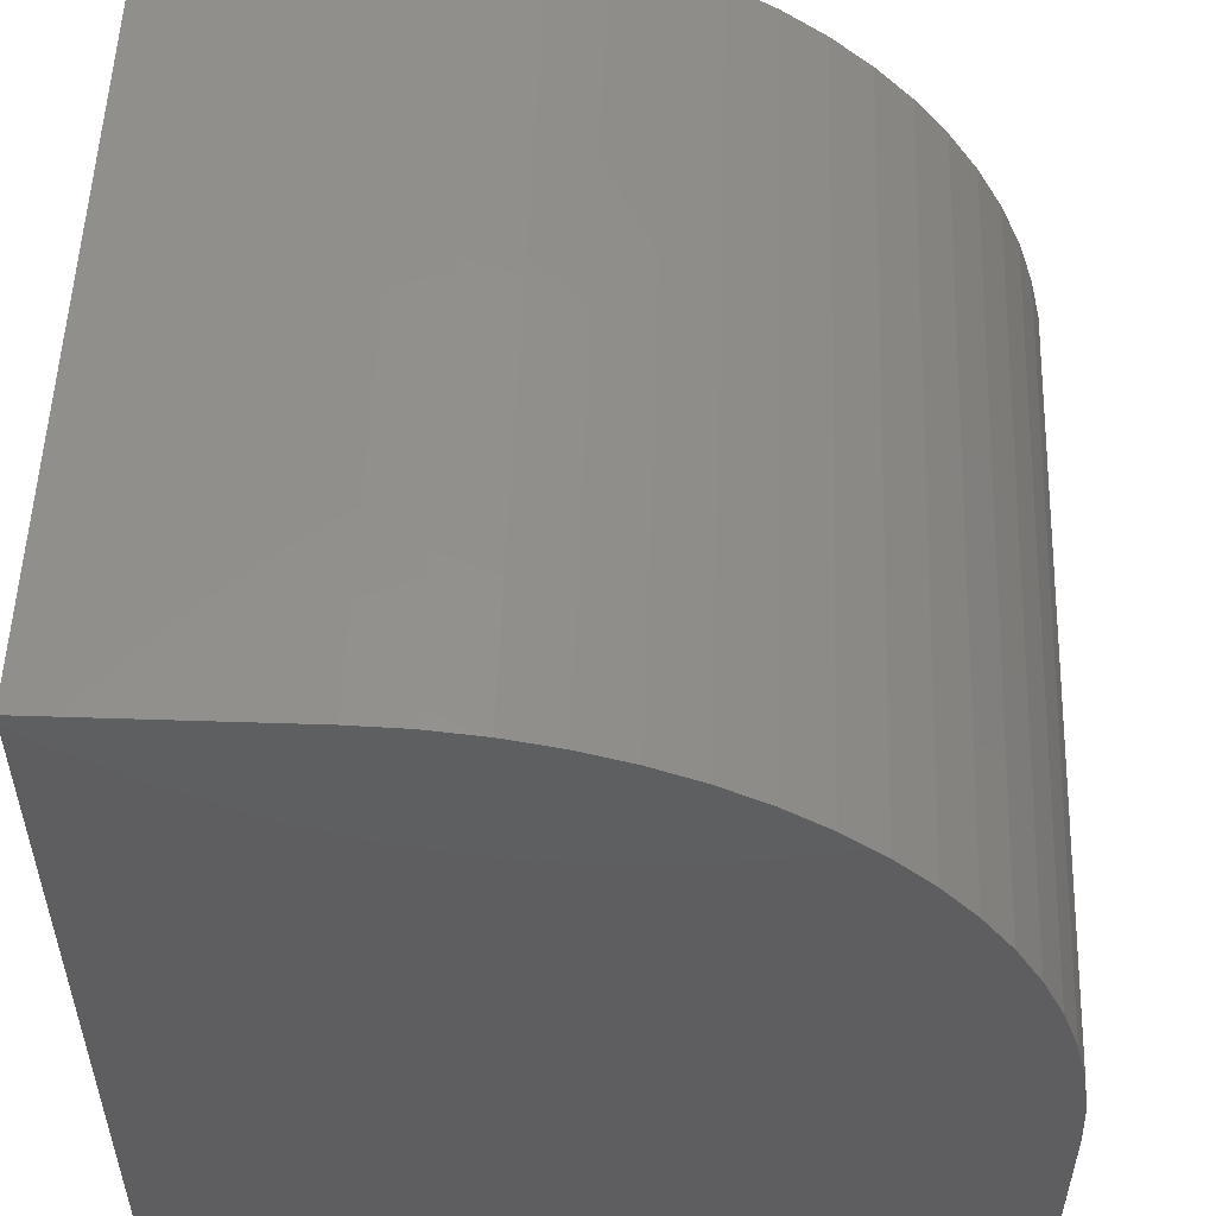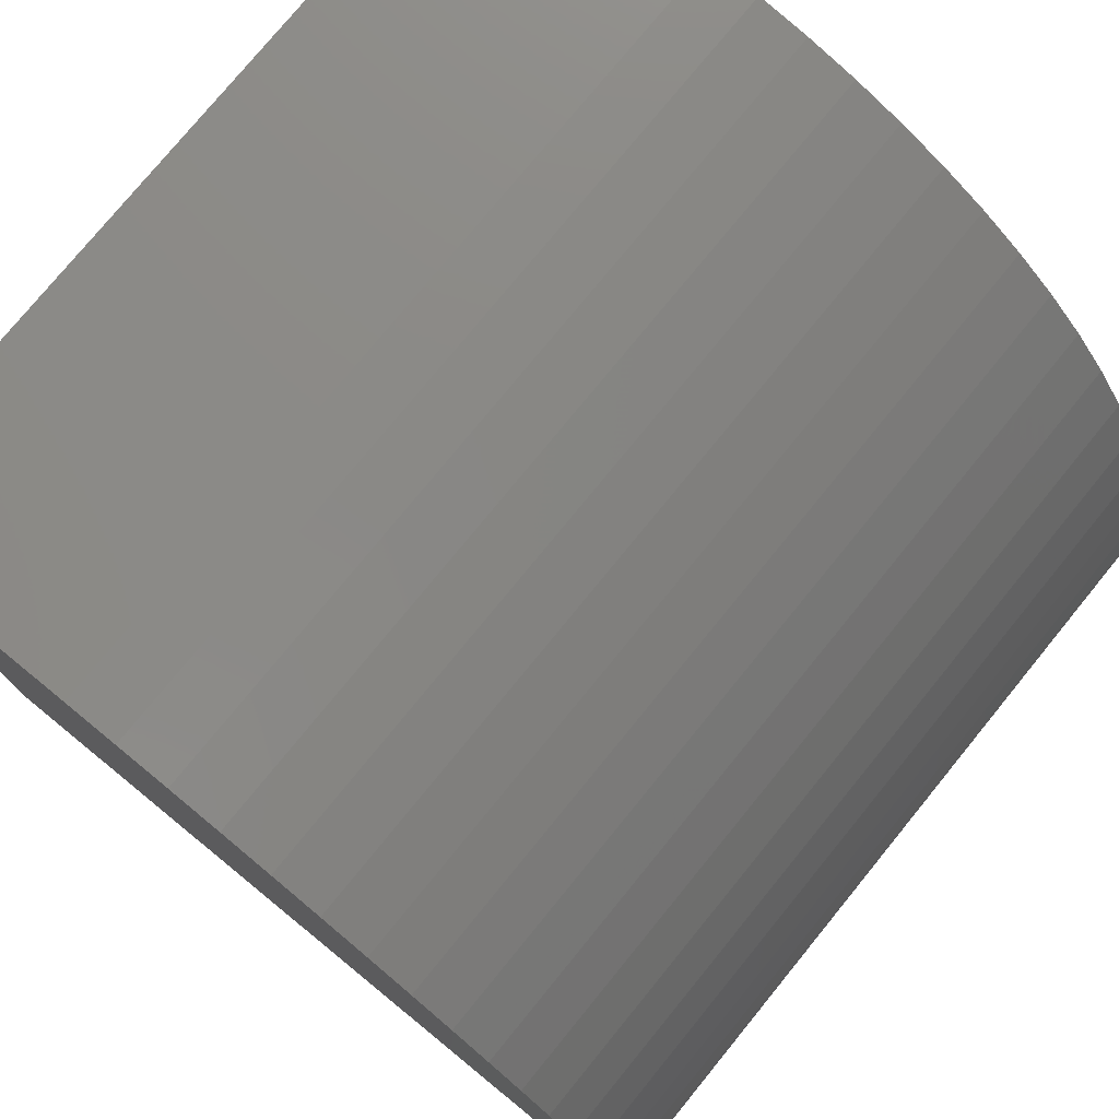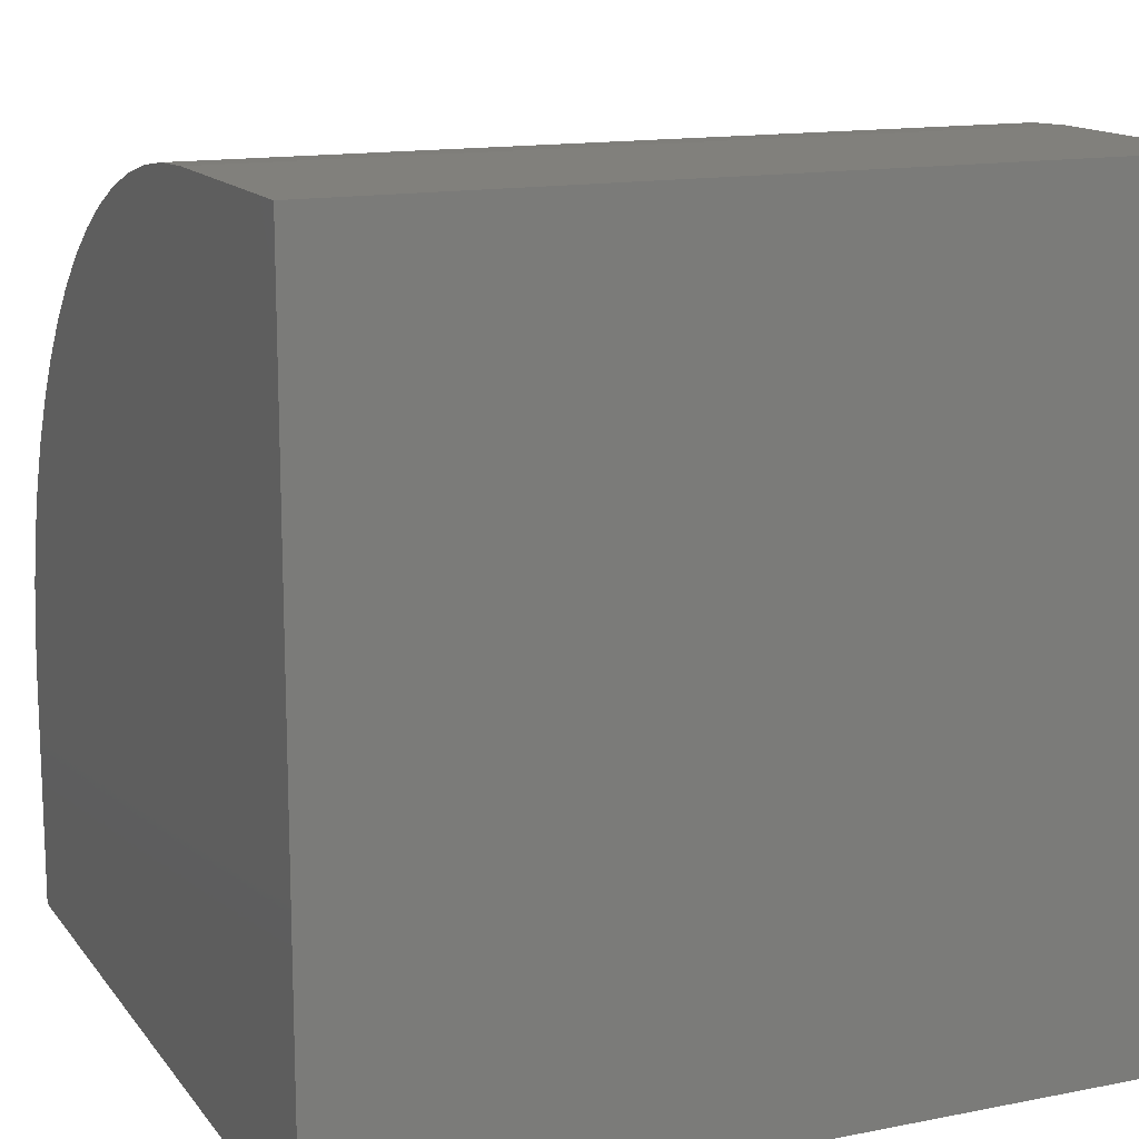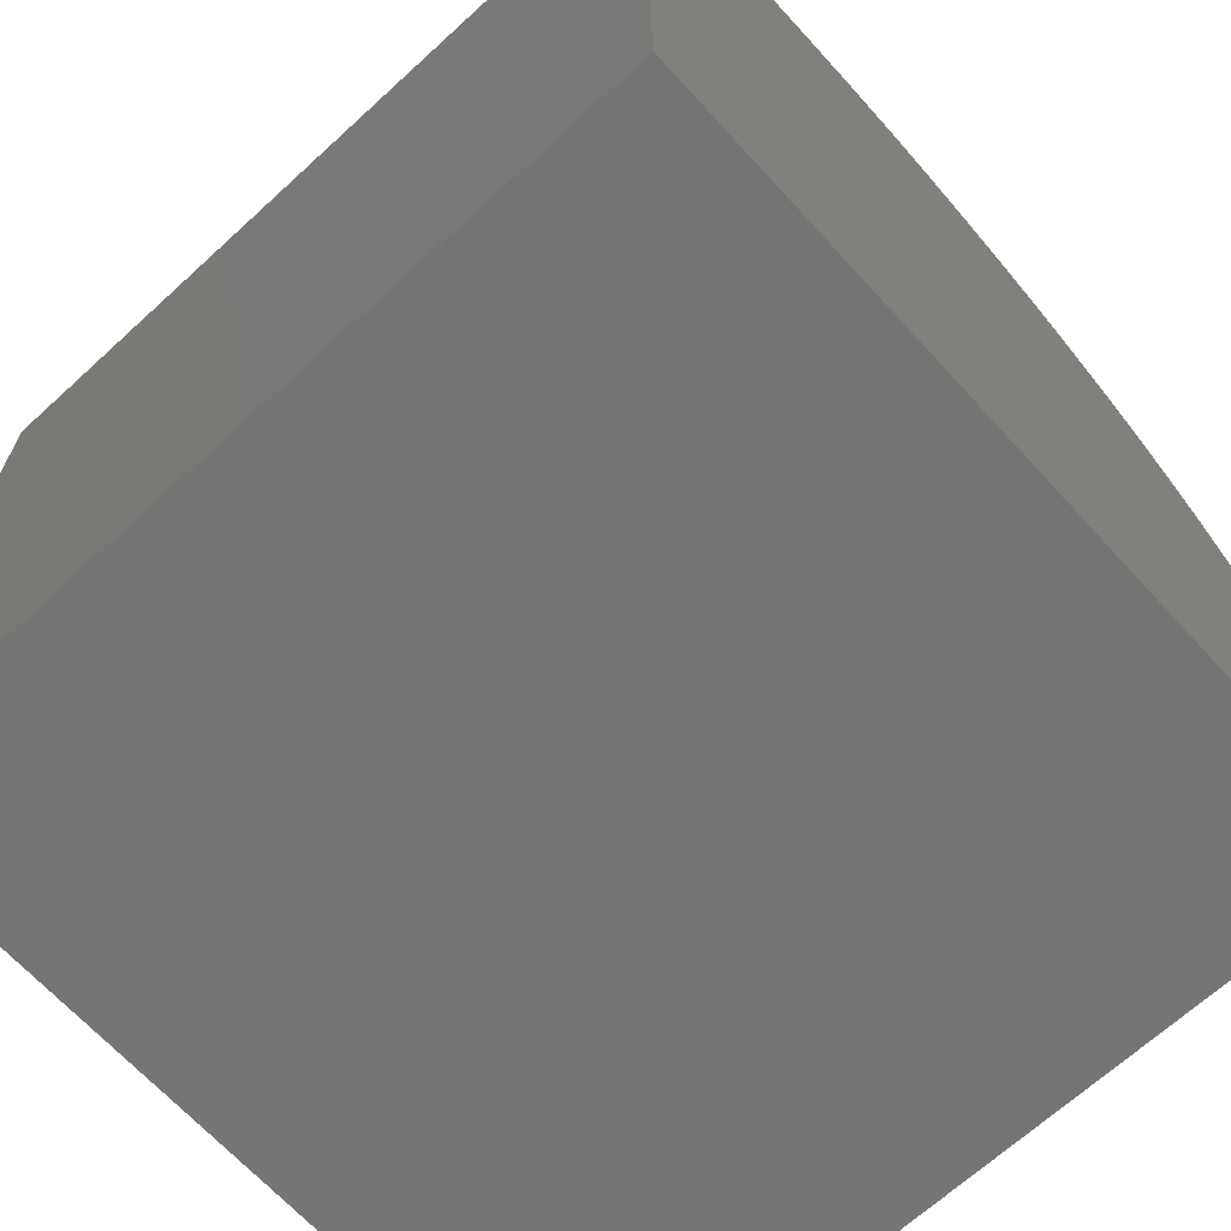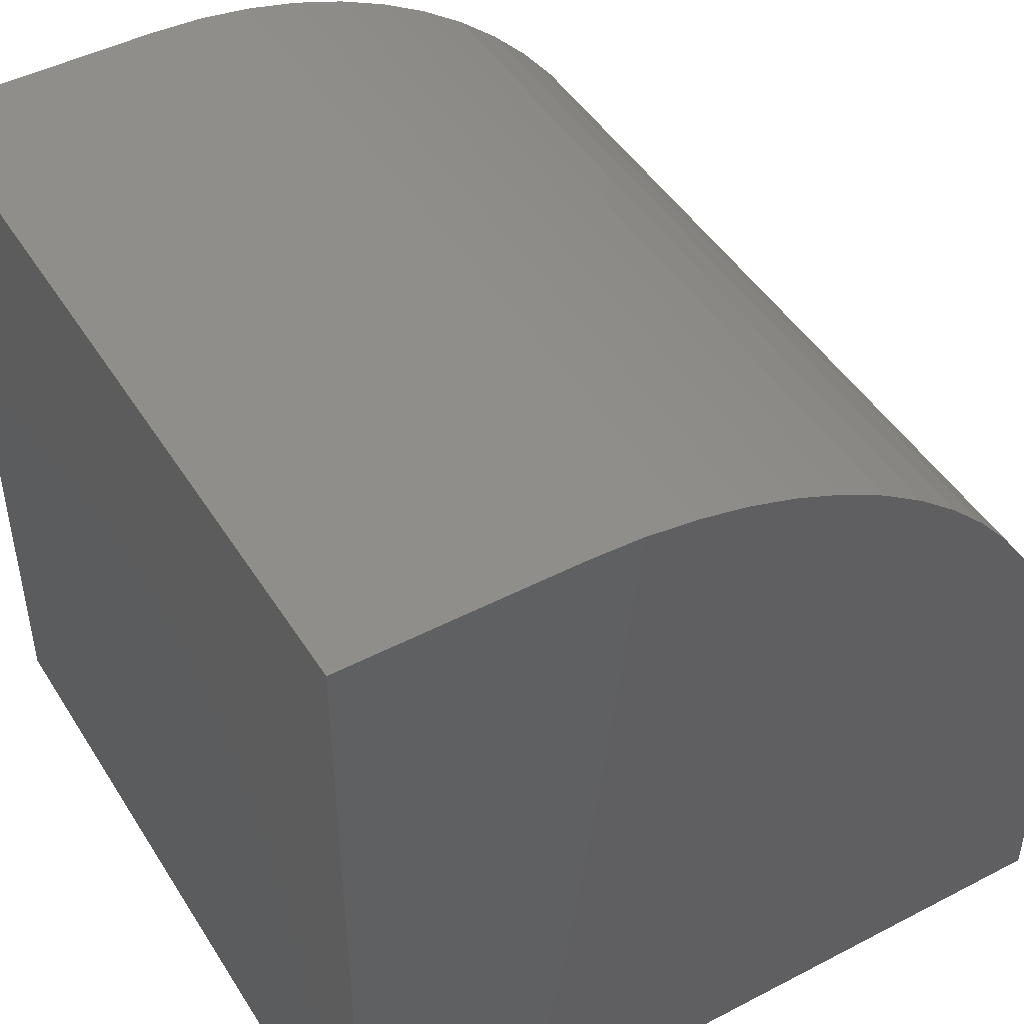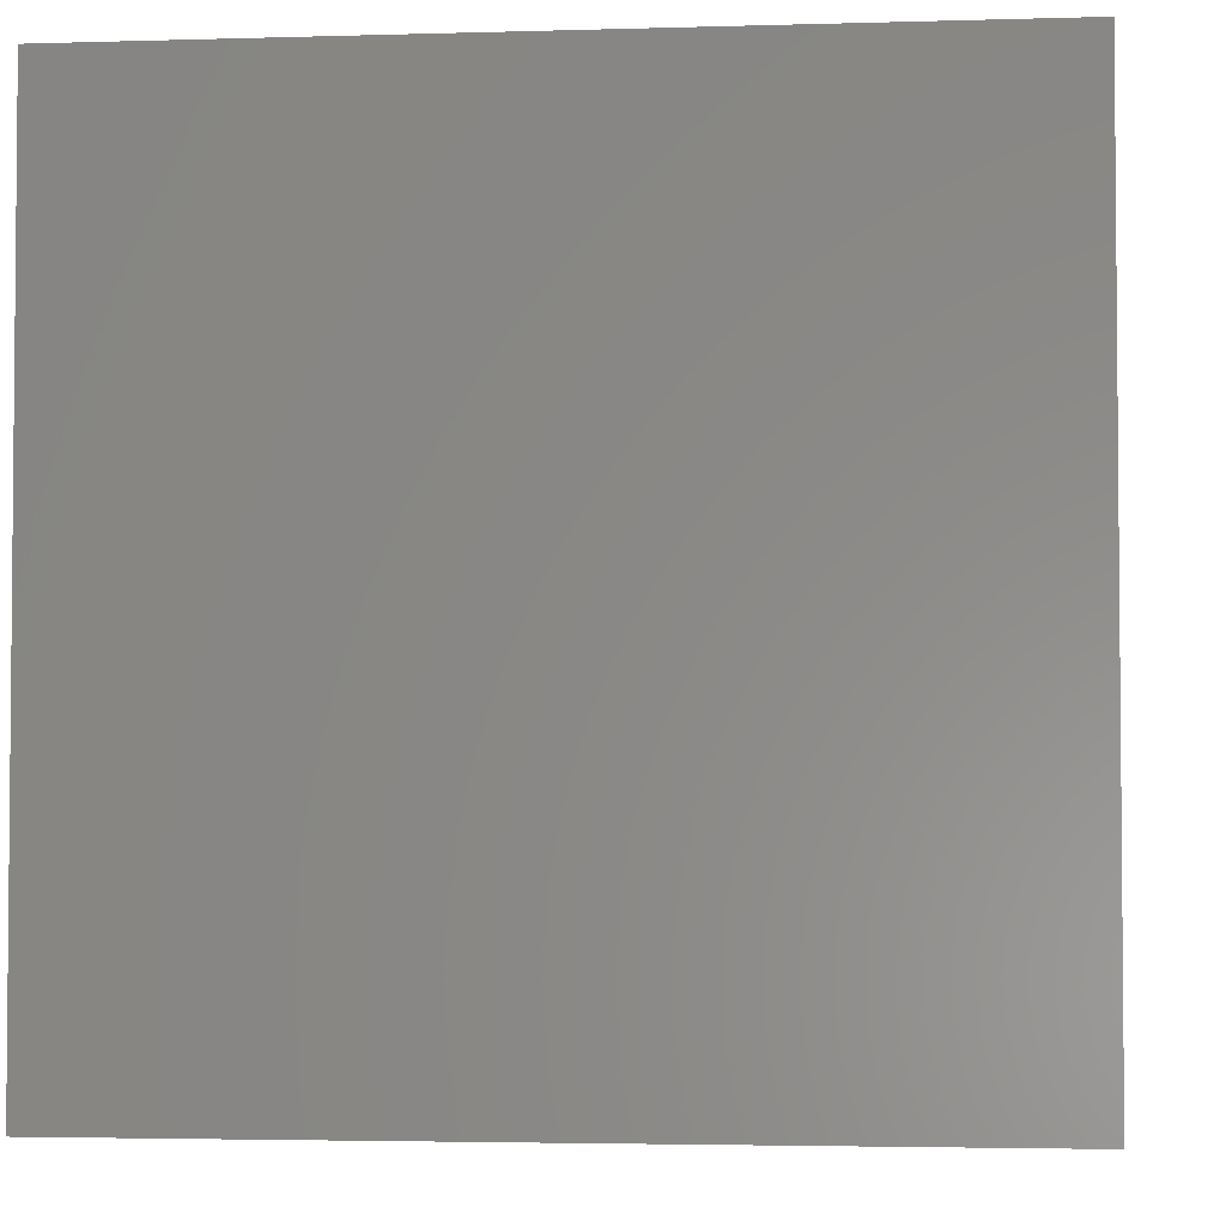
<metadata>
{"format":"stl","ext":"stl","renderer":"f3d","projection":"perspective","resolution":1024,"background":"white","views":[{"elev":53.5,"azim":92.0,"up":"+Z"},{"elev":77.2,"azim":129.2,"up":"+Z"},{"elev":14.2,"azim":156.5,"up":"+Y"},{"elev":-67.6,"azim":42.5,"up":"+Z"},{"elev":46.7,"azim":-120.6,"up":"+Y"},{"elev":-3.3,"azim":-174.1,"up":"+Y"}]}
</metadata>
<code>
# stl→obj: 42 verts, 80 faces
v 0 0 10
v 0 2.902 10
v 0 0 0
v 0 3.557 9.97
v 0 9.879 4.206
v 0 9.97 3.557
v 0 10 2.902
v 0 10 0
v 0 4.206 9.879
v 0 4.845 9.729
v 0 5.466 9.521
v 0 8.566 7.18
v 0 8.937 6.639
v 0 9.256 6.066
v 0 6.066 9.256
v 0 6.639 8.937
v 0 7.18 8.566
v 0 7.684 8.148
v 0 8.148 7.684
v 0 9.521 5.466
v 0 9.729 4.845
v 10 2.902 10
v 10 0 10
v 10 0 0
v 10 10 0
v 10 10 2.902
v 10 9.97 3.557
v 10 9.879 4.206
v 10 9.729 4.845
v 10 9.521 5.466
v 10 9.256 6.066
v 10 8.937 6.639
v 10 8.566 7.18
v 10 8.148 7.684
v 10 7.684 8.148
v 10 7.18 8.566
v 10 6.639 8.937
v 10 6.066 9.256
v 10 5.466 9.521
v 10 4.845 9.729
v 10 4.206 9.879
v 10 3.557 9.97
f 1 2 3
f 3 2 4
f 5 6 3
f 3 6 7
f 3 7 8
f 4 9 3
f 3 9 10
f 3 10 11
f 12 13 3
f 3 13 14
f 11 15 3
f 3 15 16
f 3 16 17
f 17 18 3
f 3 18 19
f 3 19 12
f 14 20 3
f 3 20 21
f 3 21 5
f 2 1 22
f 22 1 23
f 22 23 24
f 25 26 24
f 24 26 27
f 24 27 28
f 28 29 24
f 24 29 30
f 24 30 31
f 31 32 24
f 24 32 33
f 24 33 34
f 34 35 24
f 24 35 36
f 24 36 37
f 37 38 24
f 24 38 39
f 24 39 40
f 40 41 24
f 24 41 42
f 24 42 22
f 8 25 3
f 3 25 24
f 26 25 7
f 7 25 8
f 24 23 3
f 3 23 1
f 2 22 42
f 2 42 4
f 4 42 41
f 4 41 9
f 9 41 40
f 9 40 10
f 10 40 39
f 10 39 11
f 11 39 38
f 11 38 15
f 15 38 37
f 15 37 16
f 16 37 36
f 16 36 17
f 17 36 35
f 17 35 18
f 18 35 34
f 18 34 19
f 19 34 33
f 19 33 12
f 12 33 32
f 12 32 13
f 13 32 31
f 13 31 14
f 14 31 30
f 14 30 20
f 20 30 29
f 20 29 21
f 21 29 28
f 21 28 5
f 5 28 27
f 5 27 6
f 6 27 26
f 6 26 7

</code>
